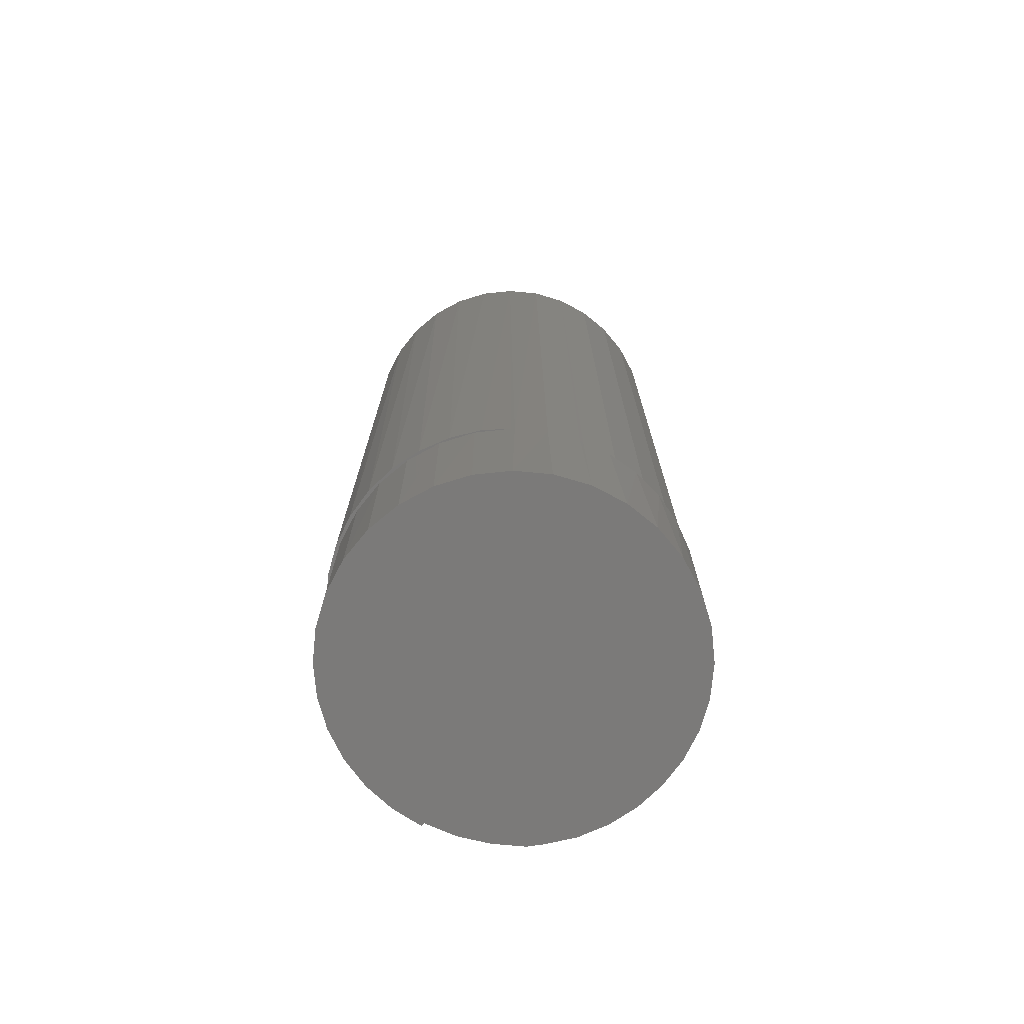
<metadata>
{"format":"stl","ext":"stl","renderer":"f3d","projection":"perspective","resolution":1024,"background":"white","views":[{"elev":-73.6,"azim":169.1,"up":"+Y"}]}
</metadata>
<code>
# stl→obj: 392 verts, 780 faces
v -0.3726 2.97e-17 0.622
v -0.3757 0.5938 0.6198
v -0.3937 2.649e-18 0.6108
v -0.3642 -1.484e-17 0.624
v -0.4583 0.5938 0.5191
v -0.4528 -4.633e-18 0.5388
v -0.4504 0.5938 0.5451
v -0.4429 -2.886e-18 0.5604
v -0.4377 0.5938 0.5689
v -0.4295 -1.054e-18 0.5799
v -0.4205 0.5938 0.5899
v -0.4129 8.097e-19 0.5969
v -0.3995 0.5938 0.6071
v -0.3228 0.5938 0.6303
v -0.3497 0.5938 0.6277
v -0.3379 0.1641 0.6295
v -0.3109 0.1641 0.6298
v -0.2958 0.5938 0.6277
v -0.2847 1.712e-17 0.6243
v -0.2608 1.03e-17 0.6157
v -0.2699 0.5938 0.6198
v -0.246 0.5938 0.6071
v -0.2392 1.075e-17 0.6022
v -0.2251 0.5938 0.5899
v -0.2205 1.083e-17 0.585
v -0.2079 0.5938 0.5689
v -0.2052 1.055e-17 0.5647
v -0.1951 0.5938 0.5451
v -0.1939 9.917e-18 0.542
v -0.1873 0.5938 0.5191
v -0.2845 0.1641 0.6249
v -0.3642 0.1641 0.624
v -0.4609 0.5938 0.4922
v -0.4609 -7.669e-18 0.4922
v -0.4589 -6.243e-18 0.5158
v -0.1846 7.669e-18 0.4922
v -0.1846 0.5938 0.4922
v -0.187 8.945e-18 0.5175
v -0.3725 -0.1172 0.6215
v -0.3601 -0.1172 0.6259
v -0.3351 -0.1172 0.6284
v -0.338 0.1641 0.6282
v -0.3115 0.1641 0.6274
v -0.31 -0.1172 0.6272
v -0.2856 0.1641 0.6215
v -0.2856 -0.1172 0.6215
v -0.2847 -0.1172 0.6243
v -0.2615 1.788e-17 0.6147
v -0.2404 1.83e-17 0.6012
v -0.222 1.836e-17 0.584
v -0.2071 1.807e-17 0.5639
v -0.1961 1.743e-17 0.5413
v -0.1894 1.646e-17 0.5172
v -0.193 4.564e-18 0.4447
v -0.1867 6.212e-18 0.4681
v -0.1897 1.357e-17 0.4654
v -0.1975 1.171e-17 0.4396
v -0.2033 2.776e-18 0.4228
v -0.2101 9.684e-18 0.4158
v -0.2173 9.024e-19 0.403
v -0.2271 7.581e-18 0.3949
v -0.2345 -9.989e-19 0.3859
v -0.2479 5.476e-18 0.3777
v -0.2544 -2.869e-18 0.3721
v -0.2715 3.449e-18 0.3649
v -0.2764 -4.652e-18 0.362
v -0.2972 1.577e-18 0.3569
v -0.1871 4.309e-17 0.4922
v -0.2615 -0.1172 0.6147
v -0.2404 -0.1172 0.6012
v -0.222 -0.1172 0.584
v -0.2071 -0.1172 0.5639
v -0.1961 -0.1172 0.5413
v -0.1894 -0.1172 0.5172
v -0.1871 -0.1172 0.4922
v -0.4634 1.242e-17 0.4922
v -0.4634 -0.1172 0.4922
v -0.4613 1.398e-17 0.5162
v -0.4613 -0.1172 0.5162
v -0.4551 1.596e-17 0.5394
v -0.4551 -0.1172 0.5394
v -0.4449 1.83e-17 0.5612
v -0.4449 -0.1172 0.5612
v -0.4311 2.093e-17 0.5809
v -0.4311 -0.1172 0.5809
v -0.4141 2.376e-17 0.598
v -0.4141 -0.1172 0.598
v -0.3944 2.672e-17 0.6118
v -0.3944 -0.1172 0.6118
v -0.4583 -9.011e-18 0.4654
v -0.4613 1.131e-17 0.4681
v -0.455 1.072e-17 0.4447
v -0.4505 -1.001e-17 0.4396
v -0.4447 1.064e-17 0.4228
v -0.4379 -1.063e-17 0.4158
v -0.4307 1.109e-17 0.403
v -0.4209 -1.085e-17 0.3949
v -0.4135 1.206e-17 0.3859
v -0.4002 -1.065e-17 0.3777
v -0.3936 1.35e-17 0.3721
v -0.3765 -1.005e-17 0.3649
v -0.3716 1.538e-17 0.362
v -0.3508 -9.065e-18 0.3569
v -0.2724 -0.1172 0.3645
v -0.3522 -0.1172 0.3567
v -0.2983 -0.1172 0.3567
v -0.3252 -0.1172 0.354
v -0.1897 -0.1172 0.4652
v -0.4607 -0.1172 0.4652
v -0.1976 -0.1172 0.4393
v -0.4529 -0.1172 0.4393
v -0.2104 -0.1172 0.4154
v -0.4401 -0.1172 0.4154
v -0.2276 -0.1172 0.3945
v -0.4229 -0.1172 0.3945
v -0.2485 -0.1172 0.3773
v -0.402 -0.1172 0.3773
v -0.3781 -0.1172 0.3645
v -0.3482 1.765e-17 0.3559
v -0.3497 0.5938 0.3567
v -0.324 2.022e-17 0.354
v -0.1873 0.5938 0.4652
v -0.1951 0.5938 0.4393
v -0.2079 0.5938 0.4154
v -0.2251 0.5938 0.3945
v -0.246 0.5938 0.3773
v -0.2699 0.5938 0.3645
v -0.2958 0.5938 0.3567
v -0.2999 -6.291e-18 0.3559
v -0.3228 0.5938 0.354
v -0.3757 0.5938 0.3645
v -0.3995 0.5938 0.3773
v -0.4205 0.5938 0.3945
v -0.4377 0.5938 0.4154
v -0.4504 0.5938 0.4393
v -0.4583 0.5938 0.4652
v -0.3228 0.625 0.5991
v -0.3019 0.625 0.597
v -0.3436 0.625 0.597
v -0.3637 0.625 0.591
v -0.2819 0.625 0.591
v -0.3822 0.625 0.5811
v -0.2634 0.625 0.5811
v -0.2819 0.625 0.3934
v -0.3637 0.625 0.3934
v -0.2634 0.625 0.4033
v -0.3436 0.625 0.3873
v -0.3019 0.625 0.3873
v -0.3228 0.625 0.3853
v -0.3822 0.625 0.4033
v -0.3984 0.625 0.4166
v -0.2472 0.625 0.4166
v -0.4117 0.625 0.4328
v -0.2339 0.625 0.4328
v -0.4215 0.625 0.4513
v -0.224 0.625 0.4513
v -0.4276 0.625 0.4713
v -0.2179 0.625 0.4713
v -0.4297 0.625 0.4922
v -0.2159 0.625 0.4922
v -0.4276 0.625 0.513
v -0.2179 0.625 0.513
v -0.4215 0.625 0.5331
v -0.224 0.625 0.5331
v -0.4117 0.625 0.5516
v -0.2339 0.625 0.5516
v -0.3984 0.625 0.5678
v -0.2472 0.625 0.5678
v -0.4603 0.5998 0.4922
v -0.4577 0.5998 0.519
v -0.4586 0.6057 0.4922
v -0.4559 0.6057 0.5187
v -0.4557 0.6111 0.4922
v -0.4531 0.6111 0.5181
v -0.4518 0.6158 0.4922
v -0.4493 0.6158 0.5174
v -0.447 0.6197 0.4922
v -0.4447 0.6197 0.5164
v -0.4416 0.6226 0.4922
v -0.4394 0.6226 0.5154
v -0.4358 0.6244 0.4922
v -0.4336 0.6244 0.5142
v -0.1879 0.5998 0.519
v -0.1852 0.5998 0.4922
v -0.1896 0.6057 0.5187
v -0.187 0.6057 0.4922
v -0.1924 0.6111 0.5181
v -0.1899 0.6111 0.4922
v -0.1963 0.6158 0.5174
v -0.1938 0.6158 0.4922
v -0.2009 0.6197 0.5164
v -0.1985 0.6197 0.4922
v -0.2062 0.6226 0.5154
v -0.2039 0.6226 0.4922
v -0.2119 0.6244 0.5142
v -0.2098 0.6244 0.4922
v -0.1957 0.5998 0.5448
v -0.1973 0.6057 0.5441
v -0.2 0.6111 0.543
v -0.2036 0.6158 0.5416
v -0.208 0.6197 0.5397
v -0.213 0.6226 0.5377
v -0.2184 0.6244 0.5354
v -0.2084 0.5998 0.5686
v -0.2099 0.6057 0.5676
v -0.2123 0.6111 0.566
v -0.2155 0.6158 0.5639
v -0.2195 0.6197 0.5612
v -0.2239 0.6226 0.5582
v -0.2288 0.6244 0.555
v -0.2255 0.5998 0.5895
v -0.2268 0.6057 0.5882
v -0.2288 0.6111 0.5862
v -0.2316 0.6158 0.5834
v -0.2349 0.6197 0.5801
v -0.2387 0.6226 0.5762
v -0.2429 0.6244 0.5721
v -0.2464 0.5998 0.6066
v -0.2473 0.6057 0.6051
v -0.2489 0.6111 0.6027
v -0.2511 0.6158 0.5995
v -0.2537 0.6197 0.5955
v -0.2567 0.6226 0.591
v -0.26 0.6244 0.5861
v -0.2701 0.5998 0.6193
v -0.2708 0.6057 0.6176
v -0.2719 0.6111 0.615
v -0.2734 0.6158 0.6114
v -0.2752 0.6197 0.607
v -0.2773 0.6226 0.602
v -0.2795 0.6244 0.5966
v -0.2959 0.5998 0.6271
v -0.2963 0.6057 0.6254
v -0.2969 0.6111 0.6225
v -0.2976 0.6158 0.6187
v -0.2985 0.6197 0.6141
v -0.2996 0.6226 0.6088
v -0.3007 0.6244 0.603
v -0.3228 0.5998 0.6297
v -0.3228 0.6057 0.628
v -0.3228 0.6111 0.6251
v -0.3228 0.6158 0.6212
v -0.3228 0.6197 0.6165
v -0.3228 0.6226 0.6111
v -0.3228 0.6244 0.6052
v -0.3496 0.5998 0.6271
v -0.3493 0.6057 0.6254
v -0.3487 0.6111 0.6225
v -0.3479 0.6158 0.6187
v -0.347 0.6197 0.6141
v -0.346 0.6226 0.6088
v -0.3448 0.6244 0.603
v -0.3754 0.5998 0.6193
v -0.3747 0.6057 0.6176
v -0.3736 0.6111 0.615
v -0.3721 0.6158 0.6114
v -0.3703 0.6197 0.607
v -0.3683 0.6226 0.602
v -0.366 0.6244 0.5966
v -0.3992 0.5998 0.6066
v -0.3982 0.6057 0.6051
v -0.3966 0.6111 0.6027
v -0.3945 0.6158 0.5995
v -0.3918 0.6197 0.5955
v -0.3888 0.6226 0.591
v -0.3856 0.6244 0.5861
v -0.42 0.5998 0.5895
v -0.4188 0.6057 0.5882
v -0.4167 0.6111 0.5862
v -0.414 0.6158 0.5834
v -0.4107 0.6197 0.5801
v -0.4068 0.6226 0.5762
v -0.4027 0.6244 0.5721
v -0.4372 0.5998 0.5686
v -0.4357 0.6057 0.5676
v -0.4333 0.6111 0.566
v -0.43 0.6158 0.5639
v -0.4261 0.6197 0.5612
v -0.4216 0.6226 0.5582
v -0.4167 0.6244 0.555
v -0.4499 0.5998 0.5448
v -0.4482 0.6057 0.5441
v -0.4456 0.6111 0.543
v -0.442 0.6158 0.5416
v -0.4376 0.6197 0.5397
v -0.4326 0.6226 0.5377
v -0.4272 0.6244 0.5354
v -0.1879 0.5998 0.4654
v -0.1896 0.6057 0.4657
v -0.1924 0.6111 0.4663
v -0.1963 0.6158 0.467
v -0.2009 0.6197 0.4679
v -0.2062 0.6226 0.469
v -0.2119 0.6244 0.4701
v -0.4577 0.5998 0.4654
v -0.4559 0.6057 0.4657
v -0.4531 0.6111 0.4663
v -0.4493 0.6158 0.467
v -0.4447 0.6197 0.4679
v -0.4394 0.6226 0.469
v -0.4336 0.6244 0.4701
v -0.4499 0.5998 0.4395
v -0.4482 0.6057 0.4402
v -0.4456 0.6111 0.4413
v -0.442 0.6158 0.4428
v -0.4376 0.6197 0.4446
v -0.4326 0.6226 0.4467
v -0.4272 0.6244 0.4489
v -0.4372 0.5998 0.4158
v -0.4357 0.6057 0.4168
v -0.4333 0.6111 0.4184
v -0.43 0.6158 0.4205
v -0.4261 0.6197 0.4231
v -0.4216 0.6226 0.4261
v -0.4167 0.6244 0.4294
v -0.42 0.5998 0.3949
v -0.4188 0.6057 0.3962
v -0.4167 0.6111 0.3982
v -0.414 0.6158 0.401
v -0.4107 0.6197 0.4043
v -0.4068 0.6226 0.4081
v -0.4027 0.6244 0.4123
v -0.3992 0.5998 0.3778
v -0.3982 0.6057 0.3793
v -0.3966 0.6111 0.3817
v -0.3945 0.6158 0.3849
v -0.3918 0.6197 0.3889
v -0.3888 0.6226 0.3934
v -0.3856 0.6244 0.3982
v -0.3754 0.5998 0.3651
v -0.3747 0.6057 0.3667
v -0.3736 0.6111 0.3694
v -0.3721 0.6158 0.373
v -0.3703 0.6197 0.3774
v -0.3683 0.6226 0.3824
v -0.366 0.6244 0.3878
v -0.3496 0.5998 0.3573
v -0.3493 0.6057 0.359
v -0.3487 0.6111 0.3618
v -0.3479 0.6158 0.3657
v -0.347 0.6197 0.3703
v -0.346 0.6226 0.3756
v -0.3448 0.6244 0.3814
v -0.3228 0.5998 0.3546
v -0.3228 0.6057 0.3564
v -0.3228 0.6111 0.3593
v -0.3228 0.6158 0.3632
v -0.3228 0.6197 0.3679
v -0.3228 0.6226 0.3733
v -0.3228 0.6244 0.3792
v -0.2959 0.5998 0.3573
v -0.2963 0.6057 0.359
v -0.2969 0.6111 0.3618
v -0.2976 0.6158 0.3657
v -0.2985 0.6197 0.3703
v -0.2996 0.6226 0.3756
v -0.3007 0.6244 0.3814
v -0.2701 0.5998 0.3651
v -0.2708 0.6057 0.3667
v -0.2719 0.6111 0.3694
v -0.2734 0.6158 0.373
v -0.2752 0.6197 0.3774
v -0.2773 0.6226 0.3824
v -0.2795 0.6244 0.3878
v -0.2464 0.5998 0.3778
v -0.2473 0.6057 0.3793
v -0.2489 0.6111 0.3817
v -0.2511 0.6158 0.3849
v -0.2537 0.6197 0.3889
v -0.2567 0.6226 0.3934
v -0.26 0.6244 0.3982
v -0.2255 0.5998 0.3949
v -0.2268 0.6057 0.3962
v -0.2288 0.6111 0.3982
v -0.2316 0.6158 0.401
v -0.2349 0.6197 0.4043
v -0.2387 0.6226 0.4081
v -0.2429 0.6244 0.4123
v -0.2084 0.5998 0.4158
v -0.2099 0.6057 0.4168
v -0.2123 0.6111 0.4184
v -0.2155 0.6158 0.4205
v -0.2195 0.6197 0.4231
v -0.2239 0.6226 0.4261
v -0.2288 0.6244 0.4294
v -0.1957 0.5998 0.4395
v -0.1973 0.6057 0.4402
v -0.2 0.6111 0.4413
v -0.2036 0.6158 0.4428
v -0.208 0.6197 0.4446
v -0.213 0.6226 0.4467
v -0.2184 0.6244 0.4489
f 1 2 3
f 1 4 2
f 5 6 7
f 7 6 8
f 7 8 9
f 9 8 10
f 9 10 11
f 10 12 11
f 13 11 12
f 12 3 13
f 2 13 3
f 14 15 16
f 16 17 14
f 18 14 17
f 19 20 21
f 22 21 20
f 20 23 22
f 24 22 23
f 23 25 24
f 26 24 25
f 25 27 26
f 28 26 27
f 27 29 28
f 30 28 29
f 31 19 21
f 31 21 18
f 31 18 17
f 32 16 15
f 32 15 2
f 32 2 4
f 33 34 5
f 5 34 35
f 5 35 6
f 36 37 38
f 38 37 30
f 38 30 29
f 39 4 1
f 40 41 42
f 40 42 32
f 40 32 4
f 40 4 39
f 42 41 43
f 43 41 44
f 43 44 45
f 45 44 46
f 45 19 31
f 45 46 19
f 19 46 47
f 31 43 45
f 31 17 43
f 32 42 16
f 17 16 42
f 17 42 43
f 19 48 20
f 23 20 48
f 48 49 23
f 23 49 50
f 23 50 25
f 25 50 51
f 25 51 27
f 27 51 52
f 27 52 29
f 29 52 53
f 29 53 38
f 54 55 56
f 56 57 54
f 58 54 57
f 57 59 58
f 60 58 59
f 59 61 60
f 62 60 61
f 61 63 62
f 62 63 64
f 63 65 64
f 64 65 66
f 65 67 66
f 68 56 55
f 68 55 36
f 68 36 38
f 68 38 53
f 19 47 48
f 48 47 69
f 48 69 49
f 49 69 70
f 49 70 50
f 50 70 71
f 50 71 51
f 51 71 72
f 51 72 52
f 52 72 73
f 52 73 53
f 53 73 74
f 53 74 68
f 68 74 75
f 76 77 78
f 78 77 79
f 78 79 80
f 80 79 81
f 80 81 82
f 82 81 83
f 82 83 84
f 84 83 85
f 84 85 86
f 86 85 87
f 86 87 88
f 88 87 89
f 88 89 1
f 1 89 39
f 3 88 1
f 86 88 3
f 12 86 3
f 84 86 12
f 10 84 12
f 82 84 10
f 8 82 10
f 80 82 8
f 6 80 8
f 78 80 6
f 35 78 6
f 90 91 34
f 92 91 90
f 93 92 90
f 94 92 93
f 95 94 93
f 96 94 95
f 97 96 95
f 98 96 97
f 99 98 97
f 99 100 98
f 101 100 99
f 101 102 100
f 103 102 101
f 76 78 35
f 76 35 34
f 76 34 91
f 39 46 40
f 39 89 46
f 46 69 47
f 46 89 69
f 40 44 41
f 40 46 44
f 104 105 106
f 106 105 107
f 69 89 70
f 70 89 87
f 70 87 71
f 71 87 85
f 71 85 72
f 72 85 83
f 72 83 73
f 73 83 81
f 73 81 74
f 74 81 79
f 74 79 75
f 75 79 77
f 75 77 108
f 108 77 109
f 108 109 110
f 110 109 111
f 110 111 112
f 112 111 113
f 112 113 114
f 114 113 115
f 114 115 116
f 116 115 117
f 116 117 104
f 104 117 118
f 104 118 105
f 119 120 121
f 120 119 103
f 122 54 123
f 123 54 58
f 123 58 124
f 124 58 60
f 124 60 125
f 125 60 62
f 125 62 126
f 62 64 126
f 127 126 64
f 64 66 127
f 128 127 66
f 66 67 128
f 128 67 129
f 128 129 130
f 121 120 130
f 121 130 129
f 37 36 122
f 122 36 55
f 122 55 54
f 120 103 131
f 131 103 101
f 131 101 132
f 132 101 99
f 132 99 133
f 133 99 97
f 133 97 134
f 134 97 95
f 134 95 135
f 135 95 93
f 135 93 136
f 136 93 90
f 136 90 33
f 33 90 34
f 105 103 119
f 107 105 119
f 103 105 102
f 105 118 102
f 100 102 118
f 118 117 100
f 98 100 117
f 117 115 98
f 98 115 96
f 96 115 113
f 96 113 94
f 94 113 111
f 94 111 92
f 92 111 109
f 68 75 56
f 56 75 108
f 56 108 57
f 57 108 110
f 57 110 59
f 59 110 112
f 59 112 61
f 61 112 114
f 61 114 63
f 63 114 116
f 63 116 65
f 65 116 104
f 65 104 67
f 67 104 106
f 67 106 129
f 129 106 121
f 121 106 107
f 121 107 119
f 77 76 109
f 109 76 91
f 109 91 92
f 137 138 139
f 140 139 138
f 141 140 138
f 142 140 141
f 143 142 141
f 144 145 146
f 147 145 144
f 148 147 144
f 149 147 148
f 145 150 146
f 146 150 151
f 146 151 152
f 152 151 153
f 152 153 154
f 154 153 155
f 154 155 156
f 156 155 157
f 156 157 158
f 158 157 159
f 158 159 160
f 160 159 161
f 160 161 162
f 162 161 163
f 162 163 164
f 164 163 165
f 164 165 166
f 166 165 167
f 166 167 168
f 168 167 142
f 168 142 143
f 33 5 169
f 169 5 170
f 169 170 171
f 171 170 172
f 171 172 173
f 173 172 174
f 173 174 175
f 175 174 176
f 175 176 177
f 177 176 178
f 177 178 179
f 179 178 180
f 179 180 181
f 181 180 182
f 181 182 159
f 159 182 161
f 30 37 183
f 183 37 184
f 183 184 185
f 185 184 186
f 185 186 187
f 187 186 188
f 187 188 189
f 189 188 190
f 189 190 191
f 191 190 192
f 191 192 193
f 193 192 194
f 193 194 195
f 195 194 196
f 195 196 162
f 162 196 160
f 28 30 197
f 197 30 183
f 197 183 198
f 198 183 185
f 198 185 199
f 199 185 187
f 199 187 200
f 200 187 189
f 200 189 201
f 201 189 191
f 201 191 202
f 202 191 193
f 202 193 203
f 203 193 195
f 203 195 164
f 164 195 162
f 26 28 204
f 204 28 197
f 204 197 205
f 205 197 198
f 205 198 206
f 206 198 199
f 206 199 207
f 207 199 200
f 207 200 208
f 208 200 201
f 208 201 209
f 209 201 202
f 209 202 210
f 210 202 203
f 210 203 166
f 166 203 164
f 24 26 211
f 211 26 204
f 211 204 212
f 212 204 205
f 212 205 213
f 213 205 206
f 213 206 214
f 214 206 207
f 214 207 215
f 215 207 208
f 215 208 216
f 216 208 209
f 216 209 217
f 217 209 210
f 217 210 168
f 168 210 166
f 22 24 218
f 218 24 211
f 218 211 219
f 219 211 212
f 219 212 220
f 220 212 213
f 220 213 221
f 221 213 214
f 221 214 222
f 222 214 215
f 222 215 223
f 223 215 216
f 223 216 224
f 224 216 217
f 224 217 143
f 143 217 168
f 21 22 225
f 225 22 218
f 225 218 226
f 226 218 219
f 226 219 227
f 227 219 220
f 227 220 228
f 228 220 221
f 228 221 229
f 229 221 222
f 229 222 230
f 230 222 223
f 230 223 231
f 231 223 224
f 231 224 141
f 141 224 143
f 18 21 232
f 232 21 225
f 232 225 233
f 233 225 226
f 233 226 234
f 234 226 227
f 234 227 235
f 235 227 228
f 235 228 236
f 236 228 229
f 236 229 237
f 237 229 230
f 237 230 238
f 238 230 231
f 238 231 138
f 138 231 141
f 14 18 239
f 239 18 232
f 239 232 240
f 240 232 233
f 240 233 241
f 241 233 234
f 241 234 242
f 242 234 235
f 242 235 243
f 243 235 236
f 243 236 244
f 244 236 237
f 244 237 245
f 245 237 238
f 245 238 137
f 137 238 138
f 15 14 246
f 246 14 239
f 246 239 247
f 247 239 240
f 247 240 248
f 248 240 241
f 248 241 249
f 249 241 242
f 249 242 250
f 250 242 243
f 250 243 251
f 251 243 244
f 251 244 252
f 252 244 245
f 252 245 139
f 139 245 137
f 2 15 253
f 253 15 246
f 253 246 254
f 254 246 247
f 254 247 255
f 255 247 248
f 255 248 256
f 256 248 249
f 256 249 257
f 257 249 250
f 257 250 258
f 258 250 251
f 258 251 259
f 259 251 252
f 259 252 140
f 140 252 139
f 13 2 260
f 260 2 253
f 260 253 261
f 261 253 254
f 261 254 262
f 262 254 255
f 262 255 263
f 263 255 256
f 263 256 264
f 264 256 257
f 264 257 265
f 265 257 258
f 265 258 266
f 266 258 259
f 266 259 142
f 142 259 140
f 11 13 267
f 267 13 260
f 267 260 268
f 268 260 261
f 268 261 269
f 269 261 262
f 269 262 270
f 270 262 263
f 270 263 271
f 271 263 264
f 271 264 272
f 272 264 265
f 272 265 273
f 273 265 266
f 273 266 167
f 167 266 142
f 9 11 274
f 274 11 267
f 274 267 275
f 275 267 268
f 275 268 276
f 276 268 269
f 276 269 277
f 277 269 270
f 277 270 278
f 278 270 271
f 278 271 279
f 279 271 272
f 279 272 280
f 280 272 273
f 280 273 165
f 165 273 167
f 7 9 281
f 281 9 274
f 281 274 282
f 282 274 275
f 282 275 283
f 283 275 276
f 283 276 284
f 284 276 277
f 284 277 285
f 285 277 278
f 285 278 286
f 286 278 279
f 286 279 287
f 287 279 280
f 287 280 163
f 163 280 165
f 5 7 170
f 170 7 281
f 170 281 172
f 172 281 282
f 172 282 174
f 174 282 283
f 174 283 176
f 176 283 284
f 176 284 178
f 178 284 285
f 178 285 180
f 180 285 286
f 180 286 182
f 182 286 287
f 182 287 161
f 161 287 163
f 37 122 184
f 184 122 288
f 184 288 186
f 186 288 289
f 186 289 188
f 188 289 290
f 188 290 190
f 190 290 291
f 190 291 192
f 192 291 292
f 192 292 194
f 194 292 293
f 194 293 196
f 196 293 294
f 196 294 160
f 160 294 158
f 136 33 295
f 295 33 169
f 295 169 296
f 296 169 171
f 296 171 297
f 297 171 173
f 297 173 298
f 298 173 175
f 298 175 299
f 299 175 177
f 299 177 300
f 300 177 179
f 300 179 301
f 301 179 181
f 301 181 157
f 157 181 159
f 135 136 302
f 302 136 295
f 302 295 303
f 303 295 296
f 303 296 304
f 304 296 297
f 304 297 305
f 305 297 298
f 305 298 306
f 306 298 299
f 306 299 307
f 307 299 300
f 307 300 308
f 308 300 301
f 308 301 155
f 155 301 157
f 134 135 309
f 309 135 302
f 309 302 310
f 310 302 303
f 310 303 311
f 311 303 304
f 311 304 312
f 312 304 305
f 312 305 313
f 313 305 306
f 313 306 314
f 314 306 307
f 314 307 315
f 315 307 308
f 315 308 153
f 153 308 155
f 133 134 316
f 316 134 309
f 316 309 317
f 317 309 310
f 317 310 318
f 318 310 311
f 318 311 319
f 319 311 312
f 319 312 320
f 320 312 313
f 320 313 321
f 321 313 314
f 321 314 322
f 322 314 315
f 322 315 151
f 151 315 153
f 132 133 323
f 323 133 316
f 323 316 324
f 324 316 317
f 324 317 325
f 325 317 318
f 325 318 326
f 326 318 319
f 326 319 327
f 327 319 320
f 327 320 328
f 328 320 321
f 328 321 329
f 329 321 322
f 329 322 150
f 150 322 151
f 131 132 330
f 330 132 323
f 330 323 331
f 331 323 324
f 331 324 332
f 332 324 325
f 332 325 333
f 333 325 326
f 333 326 334
f 334 326 327
f 334 327 335
f 335 327 328
f 335 328 336
f 336 328 329
f 336 329 145
f 145 329 150
f 120 131 337
f 337 131 330
f 337 330 338
f 338 330 331
f 338 331 339
f 339 331 332
f 339 332 340
f 340 332 333
f 340 333 341
f 341 333 334
f 341 334 342
f 342 334 335
f 342 335 343
f 343 335 336
f 343 336 147
f 147 336 145
f 130 120 344
f 344 120 337
f 344 337 345
f 345 337 338
f 345 338 346
f 346 338 339
f 346 339 347
f 347 339 340
f 347 340 348
f 348 340 341
f 348 341 349
f 349 341 342
f 349 342 350
f 350 342 343
f 350 343 149
f 149 343 147
f 128 130 351
f 351 130 344
f 351 344 352
f 352 344 345
f 352 345 353
f 353 345 346
f 353 346 354
f 354 346 347
f 354 347 355
f 355 347 348
f 355 348 356
f 356 348 349
f 356 349 357
f 357 349 350
f 357 350 148
f 148 350 149
f 127 128 358
f 358 128 351
f 358 351 359
f 359 351 352
f 359 352 360
f 360 352 353
f 360 353 361
f 361 353 354
f 361 354 362
f 362 354 355
f 362 355 363
f 363 355 356
f 363 356 364
f 364 356 357
f 364 357 144
f 144 357 148
f 126 127 365
f 365 127 358
f 365 358 366
f 366 358 359
f 366 359 367
f 367 359 360
f 367 360 368
f 368 360 361
f 368 361 369
f 369 361 362
f 369 362 370
f 370 362 363
f 370 363 371
f 371 363 364
f 371 364 146
f 146 364 144
f 125 126 372
f 372 126 365
f 372 365 373
f 373 365 366
f 373 366 374
f 374 366 367
f 374 367 375
f 375 367 368
f 375 368 376
f 376 368 369
f 376 369 377
f 377 369 370
f 377 370 378
f 378 370 371
f 378 371 152
f 152 371 146
f 124 125 379
f 379 125 372
f 379 372 380
f 380 372 373
f 380 373 381
f 381 373 374
f 381 374 382
f 382 374 375
f 382 375 383
f 383 375 376
f 383 376 384
f 384 376 377
f 384 377 385
f 385 377 378
f 385 378 154
f 154 378 152
f 123 124 386
f 386 124 379
f 386 379 387
f 387 379 380
f 387 380 388
f 388 380 381
f 388 381 389
f 389 381 382
f 389 382 390
f 390 382 383
f 390 383 391
f 391 383 384
f 391 384 392
f 392 384 385
f 392 385 156
f 156 385 154
f 122 123 288
f 288 123 386
f 288 386 289
f 289 386 387
f 289 387 290
f 290 387 388
f 290 388 291
f 291 388 389
f 291 389 292
f 292 389 390
f 292 390 293
f 293 390 391
f 293 391 294
f 294 391 392
f 294 392 158
f 158 392 156

</code>
